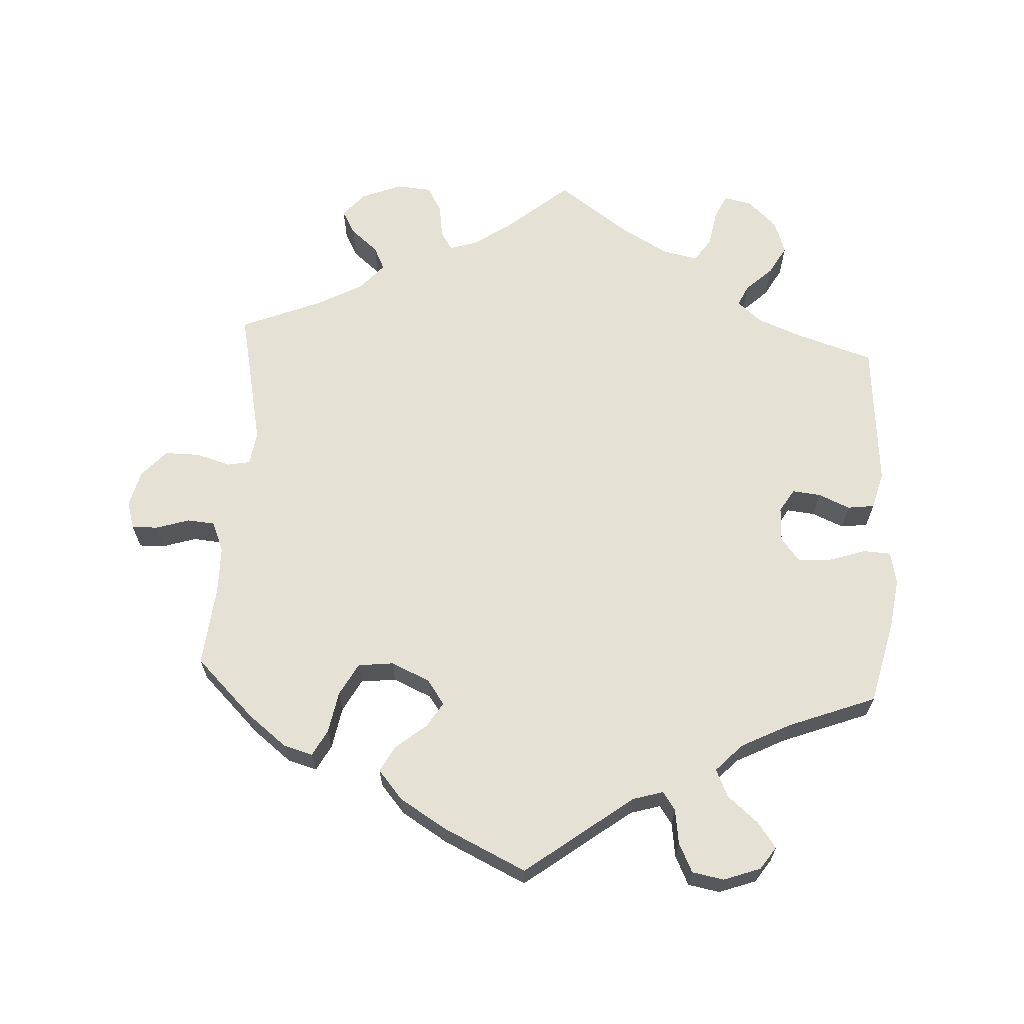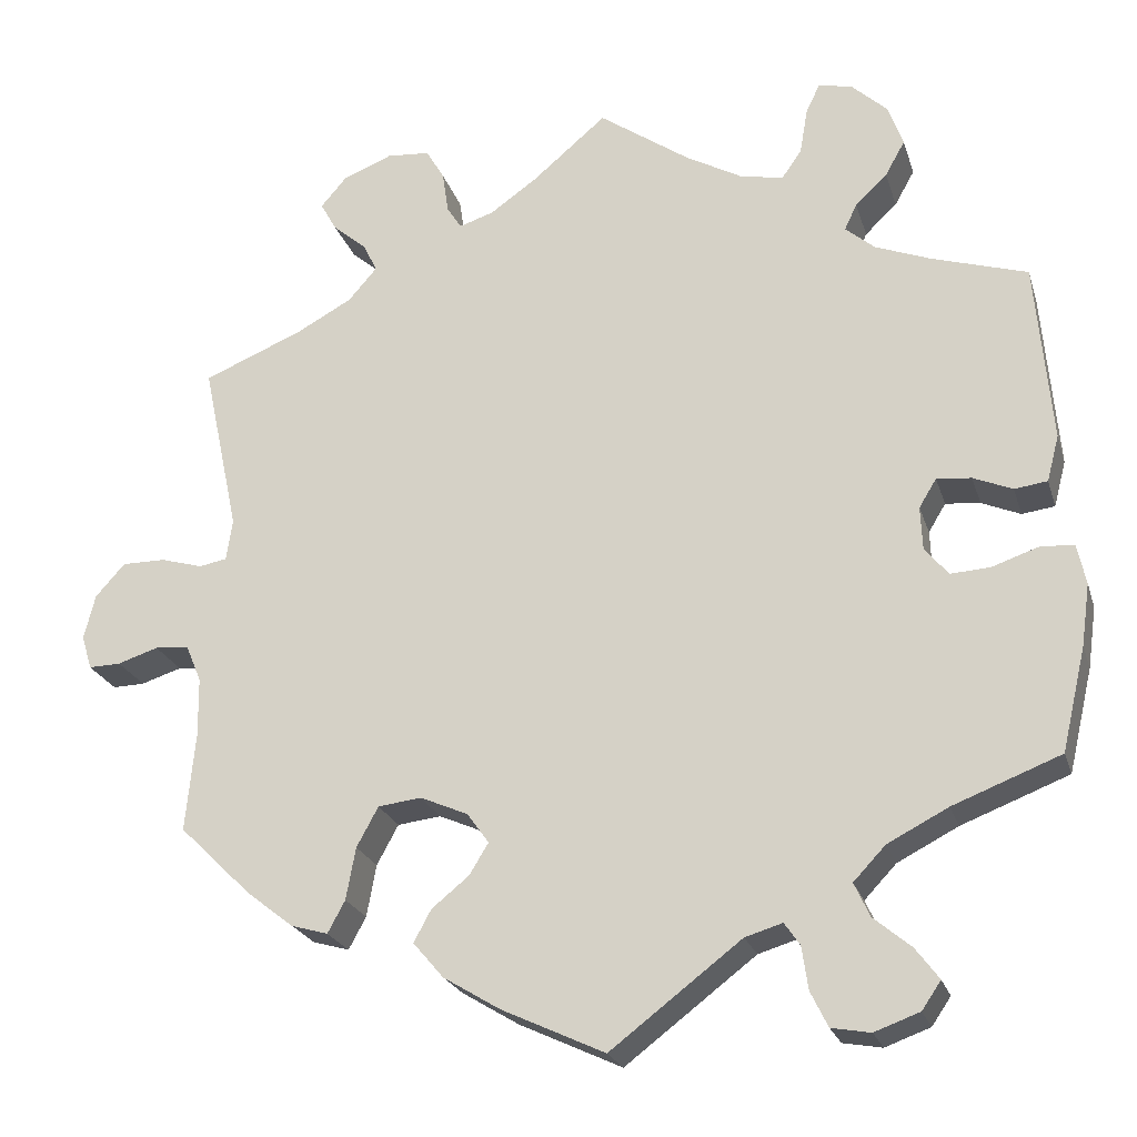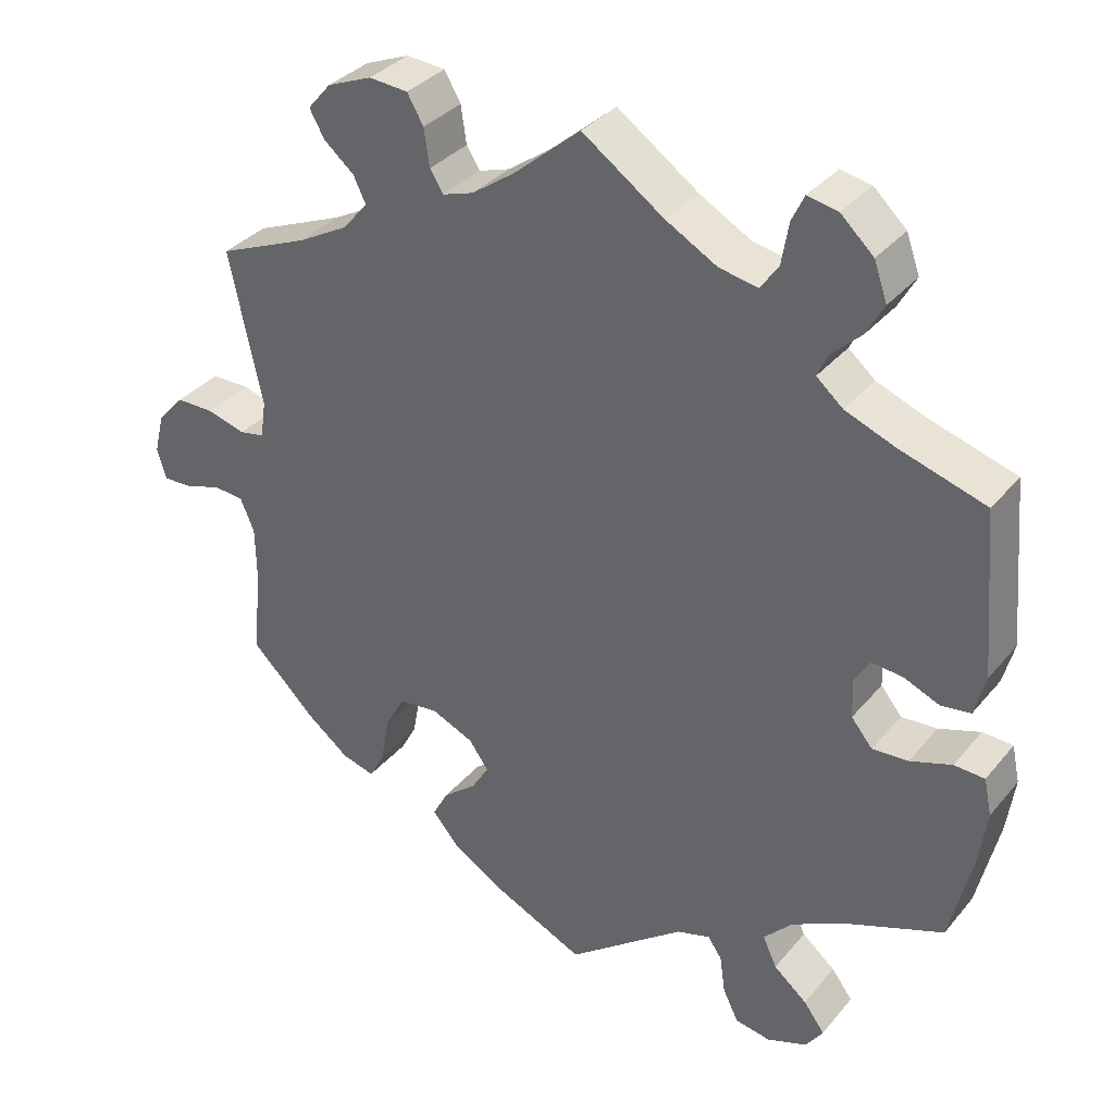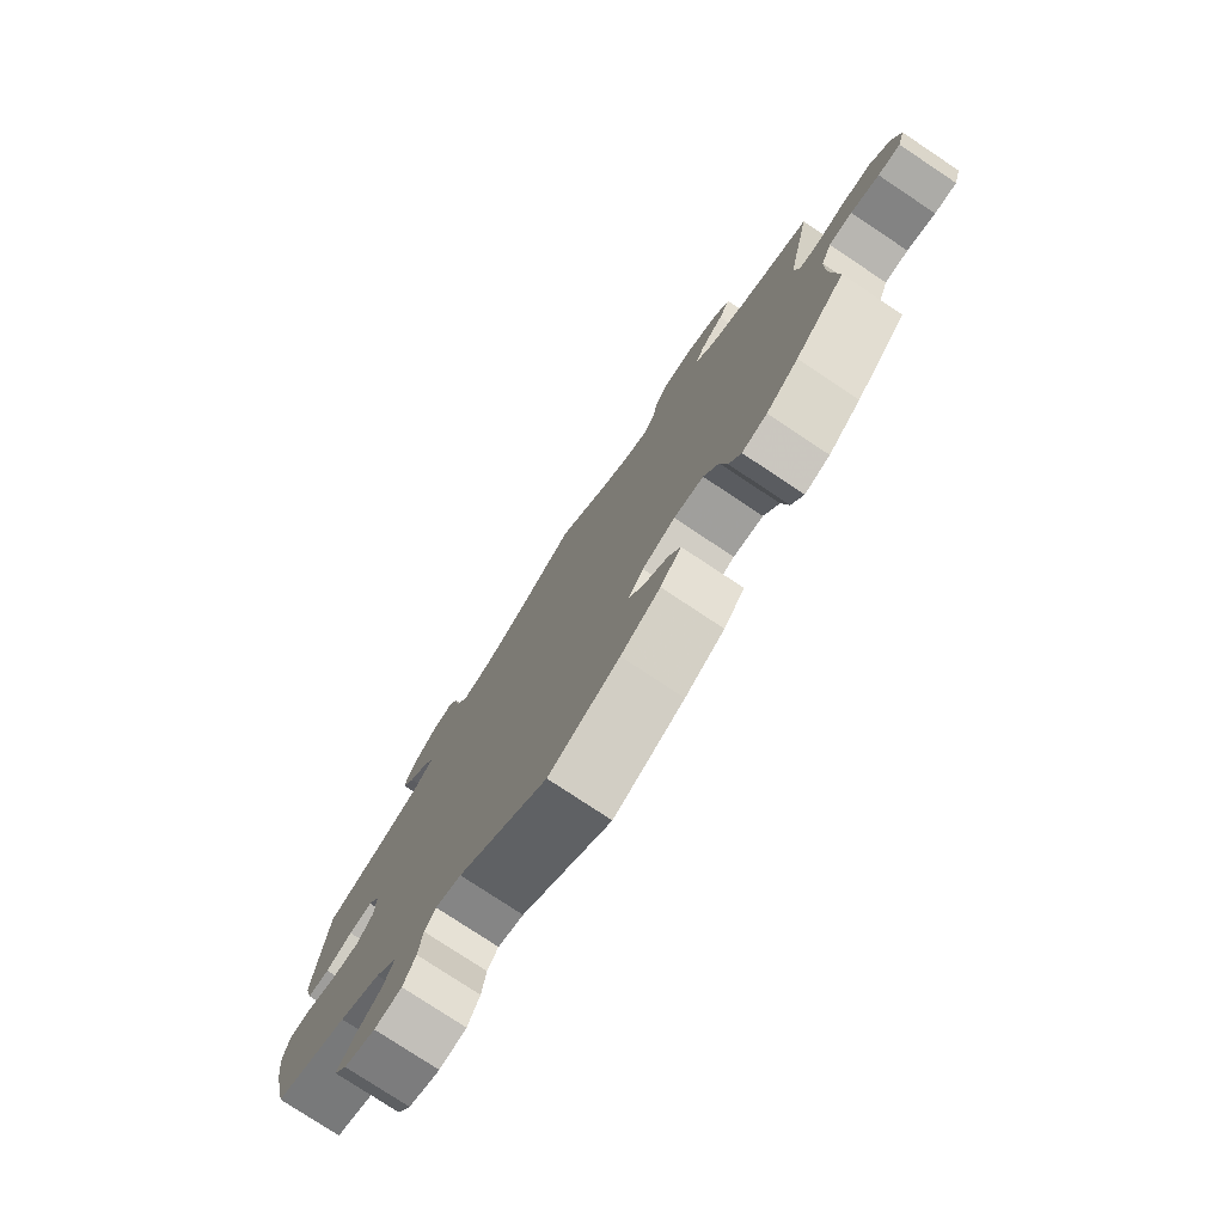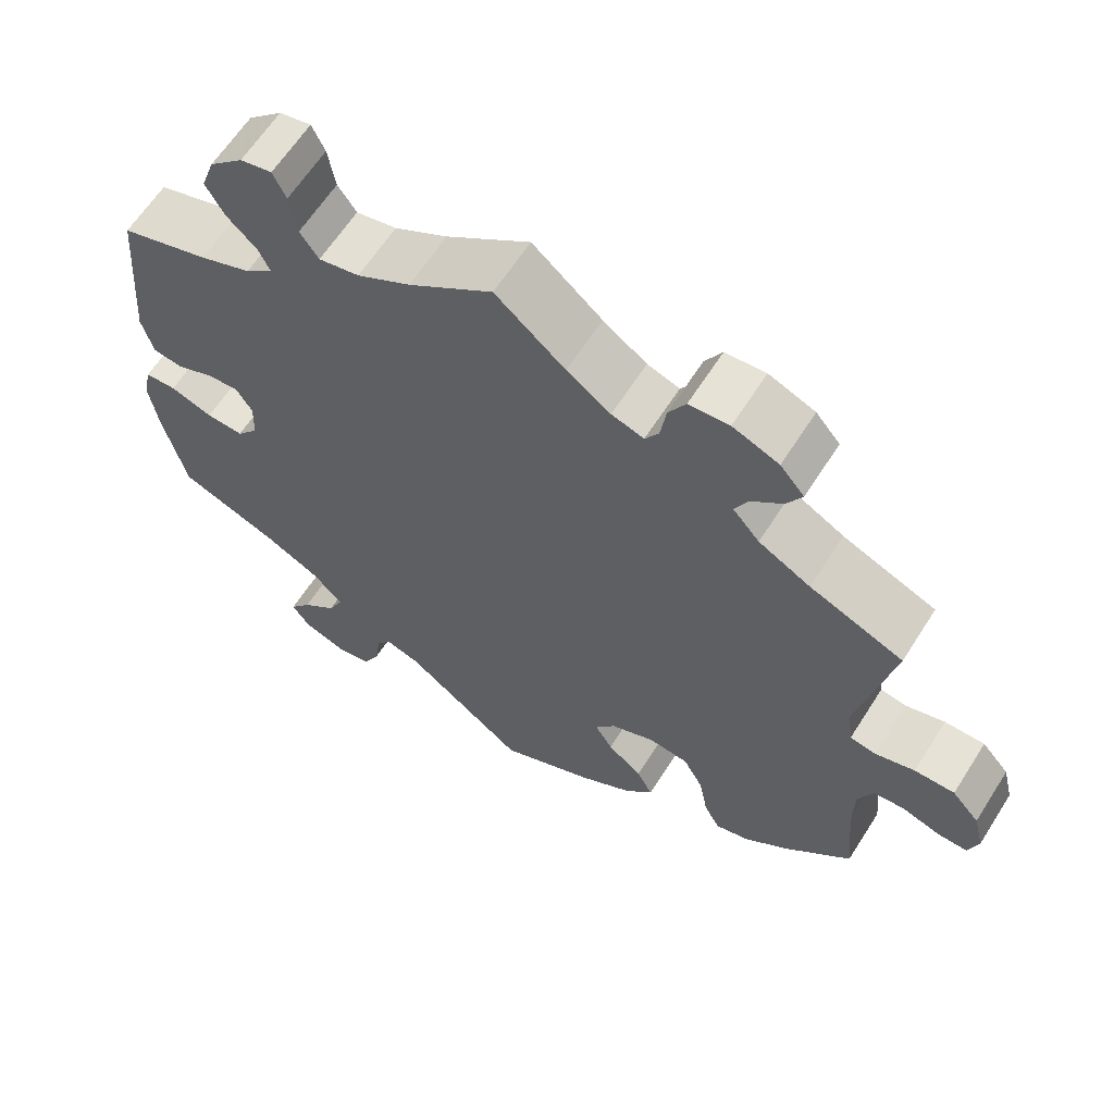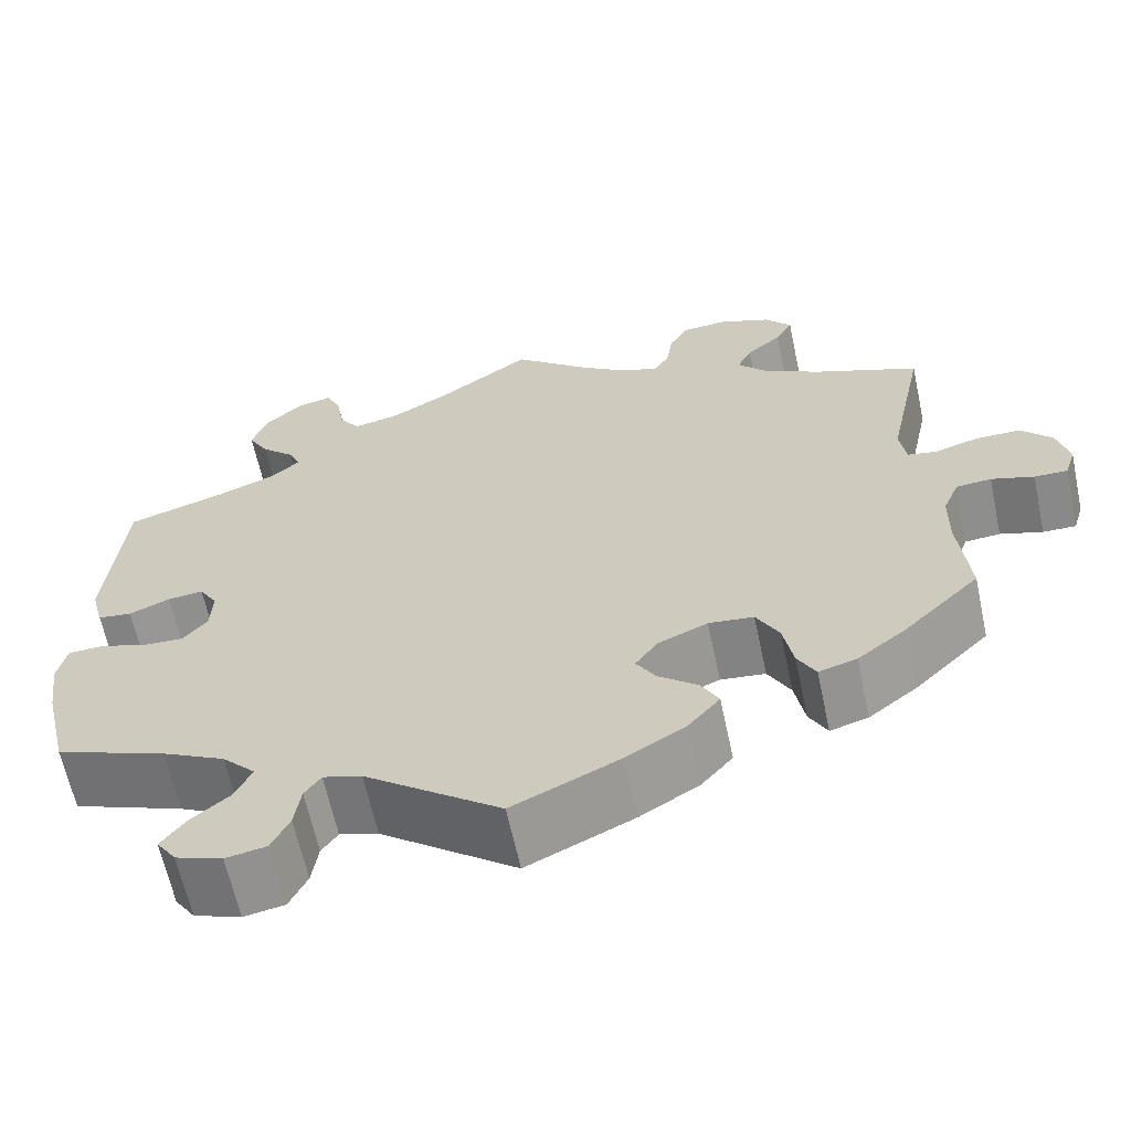
<metadata>
{"format":"obj","ext":"obj","renderer":"f3d","projection":"perspective","resolution":1024,"background":"white","views":[{"elev":65.1,"azim":-176.6,"up":"+Y"},{"elev":-23.0,"azim":-164.5,"up":"+Z"},{"elev":34.3,"azim":-146.4,"up":"+Z"},{"elev":-77.6,"azim":56.4,"up":"+Z"},{"elev":62.9,"azim":32.4,"up":"+Z"},{"elev":-63.6,"azim":12.1,"up":"+Z"}]}
</metadata>
<code>
v -0.528 0.07 -0.17
v -0.538 0.07 -0.099
v -0.528 0.07 -0.052
v -0.489 0.07 -0.05
v -0.436 0.07 -0.068
v -0.39 0.07 -0.071
v -0.363 0.07 -0.038
v -0.361 0.07 0.012
v -0.381 0.07 0.045
v -0.421 0.07 0.041
v -0.466 0.07 0.022
v -0.504 0.07 0.027
v -0.518 0.07 0.08
v -0.5 0.07 0.289
v -0.39 0.07 0.323
v -0.326 0.07 0.348
v -0.292 0.07 0.377
v -0.306 0.07 0.407
v -0.343 0.07 0.442
v -0.366 0.07 0.483
v -0.349 0.07 0.531
v -0.307 0.07 0.57
v -0.268 0.07 0.578
v -0.252 0.07 0.544
v -0.243 0.07 0.491
v -0.22 0.07 0.458
v -0.17 0.07 0.468
v -0.104 0.07 0.505
v 0 0.07 0.578
v 0.086 0.07 0.505
v 0.14 0.07 0.467
v 0.18 0.07 0.454
v 0.197 0.07 0.481
v 0.204 0.07 0.529
v 0.225 0.07 0.565
v 0.275 0.07 0.569
v 0.332 0.07 0.546
v 0.362 0.07 0.511
v 0.343 0.07 0.477
v 0.304 0.07 0.444
v 0.288 0.07 0.411
v 0.321 0.07 0.373
v 0.385 0.07 0.338
v 0.501 0.07 0.29
v 0.459 0.07 0.093
v 0.466 0.07 0.045
v 0.498 0.07 0.039
v 0.547 0.07 0.053
v 0.597 0.07 0.053
v 0.631 0.07 0.015
v 0.644 0.07 -0.037
v 0.632 0.07 -0.076
v 0.595 0.07 -0.075
v 0.548 0.07 -0.06
v 0.509 0.07 -0.063
v 0.491 0.07 -0.106
v 0.49 0.07 -0.174
v 0.501 0.07 -0.288
v 0.417 0.07 -0.37
v 0.363 0.07 -0.412
v 0.321 0.07 -0.424
v 0.301 0.07 -0.387
v 0.29 0.07 -0.327
v 0.265 0.07 -0.281
v 0.215 0.07 -0.275
v 0.16 0.07 -0.299
v 0.135 0.07 -0.334
v 0.157 0.07 -0.37
v 0.2 0.07 -0.405
v 0.22 0.07 -0.442
v 0.185 0.07 -0.483
v 0.119 0.07 -0.523
v 0.001 0.07 -0.578
v -0.15 0.07 -0.463
v -0.193 0.07 -0.45
v -0.211 0.07 -0.476
v -0.218 0.07 -0.525
v -0.238 0.07 -0.566
v -0.283 0.07 -0.574
v -0.335 0.07 -0.555
v -0.357 0.07 -0.523
v -0.33 0.07 -0.487
v -0.287 0.07 -0.451
v -0.269 0.07 -0.412
v -0.306 0.07 -0.373
v -0.376 0.07 -0.337
v -0.5 0.07 -0.289
v -0.528 0 -0.17
v -0.538 0 -0.099
v -0.528 0 -0.052
v -0.489 0 -0.05
v -0.436 0 -0.068
v -0.39 0 -0.071
v -0.363 0 -0.038
v -0.361 0 0.012
v -0.381 0 0.045
v -0.421 0 0.041
v -0.466 0 0.022
v -0.504 0 0.027
v -0.518 0 0.08
v -0.5 0 0.289
v -0.39 0 0.323
v -0.326 0 0.348
v -0.292 0 0.377
v -0.306 0 0.407
v -0.343 0 0.442
v -0.366 0 0.483
v -0.349 0 0.531
v -0.307 0 0.57
v -0.268 0 0.578
v -0.252 0 0.544
v -0.243 0 0.491
v -0.22 0 0.458
v -0.17 0 0.468
v -0.104 0 0.505
v 0 0 0.578
v 0.086 0 0.505
v 0.14 0 0.467
v 0.18 0 0.454
v 0.197 0 0.481
v 0.204 0 0.529
v 0.225 0 0.565
v 0.275 0 0.569
v 0.332 0 0.546
v 0.362 0 0.511
v 0.343 0 0.477
v 0.304 0 0.444
v 0.288 0 0.411
v 0.321 0 0.373
v 0.385 0 0.338
v 0.501 0 0.29
v 0.459 0 0.093
v 0.466 0 0.045
v 0.498 0 0.039
v 0.547 0 0.053
v 0.597 0 0.053
v 0.631 0 0.015
v 0.644 0 -0.037
v 0.632 0 -0.076
v 0.595 0 -0.075
v 0.548 0 -0.06
v 0.509 0 -0.063
v 0.491 0 -0.106
v 0.49 0 -0.174
v 0.501 0 -0.288
v 0.417 0 -0.37
v 0.363 0 -0.412
v 0.321 0 -0.424
v 0.301 0 -0.387
v 0.29 0 -0.327
v 0.265 0 -0.281
v 0.215 0 -0.275
v 0.16 0 -0.299
v 0.135 0 -0.334
v 0.157 0 -0.37
v 0.2 0 -0.405
v 0.22 0 -0.442
v 0.185 0 -0.483
v 0.119 0 -0.523
v 0.001 0 -0.578
v -0.15 0 -0.463
v -0.193 0 -0.45
v -0.211 0 -0.476
v -0.218 0 -0.525
v -0.238 0 -0.566
v -0.283 0 -0.574
v -0.335 0 -0.555
v -0.357 0 -0.523
v -0.33 0 -0.487
v -0.287 0 -0.451
v -0.269 0 -0.412
v -0.306 0 -0.373
v -0.376 0 -0.337
v -0.5 0 -0.289
f 86 87 1 2
f 85 86 2 3
f 84 85 3 4
f 80 81 82 83
f 78 79 80 83
f 76 77 78 83
f 75 76 83 84
f 74 75 84 4
f 68 69 70 71
f 67 68 71 72
f 60 61 62 63
f 60 63 64
f 57 58 59 60
f 56 57 60 64
f 55 56 64 65
f 51 52 53 54
f 51 54 55
f 50 51 55
f 47 48 49 50
f 47 50 55
f 46 47 55 65
f 43 44 45
f 42 43 45 46
f 41 42 46 65
f 37 38 39 40
f 37 40 41
f 36 37 41
f 33 34 35 36
f 32 33 36 41
f 31 32 41 65
f 28 29 30
f 27 28 30 31
f 26 27 31 65
f 22 23 24 25
f 18 19 20 21
f 17 18 21 22
f 12 13 14 15
f 10 11 12 15
f 9 10 15 16
f 8 9 16 17
f 73 74 4 5
f 67 72 73 5
f 66 67 5 6
f 65 66 6 7
f 17 22 25 26
f 17 26 65
f 7 8 17 65
f 89 88 174 173
f 90 89 173 172
f 91 90 172 171
f 170 169 168 167
f 170 167 166 165
f 170 165 164 163
f 171 170 163 162
f 91 171 162 161
f 158 157 156 155
f 159 158 155 154
f 150 149 148 147
f 151 150 147
f 147 146 145 144
f 151 147 144 143
f 152 151 143 142
f 141 140 139 138
f 142 141 138
f 142 138 137
f 137 136 135 134
f 142 137 134
f 152 142 134 133
f 132 131 130
f 133 132 130 129
f 152 133 129 128
f 127 126 125 124
f 128 127 124
f 128 124 123
f 123 122 121 120
f 128 123 120 119
f 152 128 119 118
f 117 116 115
f 118 117 115 114
f 152 118 114 113
f 112 111 110 109
f 108 107 106 105
f 109 108 105 104
f 102 101 100 99
f 102 99 98 97
f 103 102 97 96
f 104 103 96 95
f 92 91 161 160
f 92 160 159 154
f 93 92 154 153
f 94 93 153 152
f 113 112 109 104
f 152 113 104
f 152 104 95 94
f 1 88 89 2
f 2 89 90 3
f 3 90 91 4
f 4 91 92 5
f 5 92 93 6
f 6 93 94 7
f 7 94 95 8
f 8 95 96 9
f 9 96 97 10
f 10 97 98 11
f 11 98 99 12
f 12 99 100 13
f 13 100 101 14
f 14 101 102 15
f 15 102 103 16
f 16 103 104 17
f 17 104 105 18
f 18 105 106 19
f 19 106 107 20
f 20 107 108 21
f 21 108 109 22
f 22 109 110 23
f 23 110 111 24
f 24 111 112 25
f 25 112 113 26
f 26 113 114 27
f 27 114 115 28
f 28 115 116 29
f 29 116 117 30
f 30 117 118 31
f 31 118 119 32
f 32 119 120 33
f 33 120 121 34
f 34 121 122 35
f 35 122 123 36
f 36 123 124 37
f 37 124 125 38
f 38 125 126 39
f 39 126 127 40
f 40 127 128 41
f 41 128 129 42
f 42 129 130 43
f 43 130 131 44
f 44 131 132 45
f 45 132 133 46
f 46 133 134 47
f 47 134 135 48
f 48 135 136 49
f 49 136 137 50
f 50 137 138 51
f 51 138 139 52
f 52 139 140 53
f 53 140 141 54
f 54 141 142 55
f 55 142 143 56
f 56 143 144 57
f 57 144 145 58
f 58 145 146 59
f 59 146 147 60
f 60 147 148 61
f 61 148 149 62
f 62 149 150 63
f 63 150 151 64
f 64 151 152 65
f 65 152 153 66
f 66 153 154 67
f 67 154 155 68
f 68 155 156 69
f 69 156 157 70
f 70 157 158 71
f 71 158 159 72
f 72 159 160 73
f 73 160 161 74
f 74 161 162 75
f 75 162 163 76
f 76 163 164 77
f 77 164 165 78
f 78 165 166 79
f 79 166 167 80
f 80 167 168 81
f 81 168 169 82
f 82 169 170 83
f 83 170 171 84
f 84 171 172 85
f 85 172 173 86
f 86 173 174 87
f 87 174 88 1

</code>
